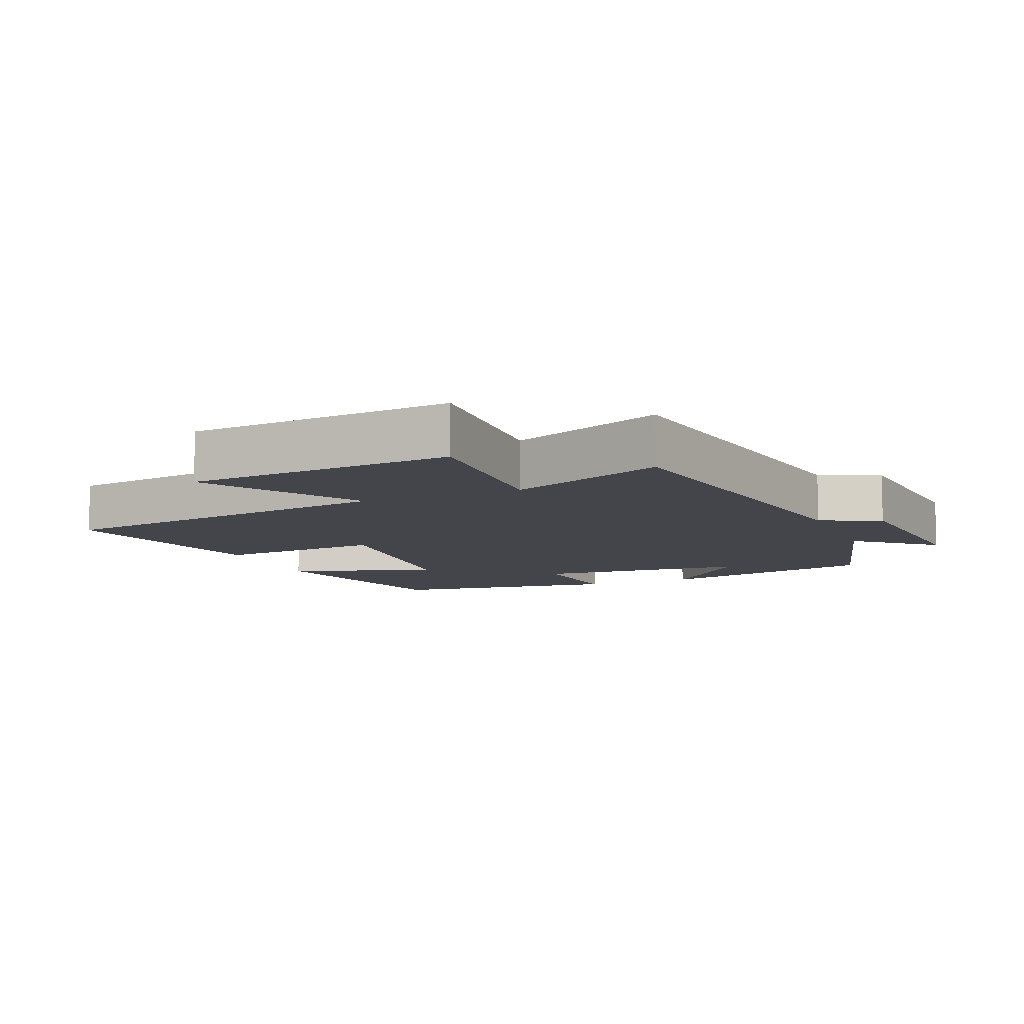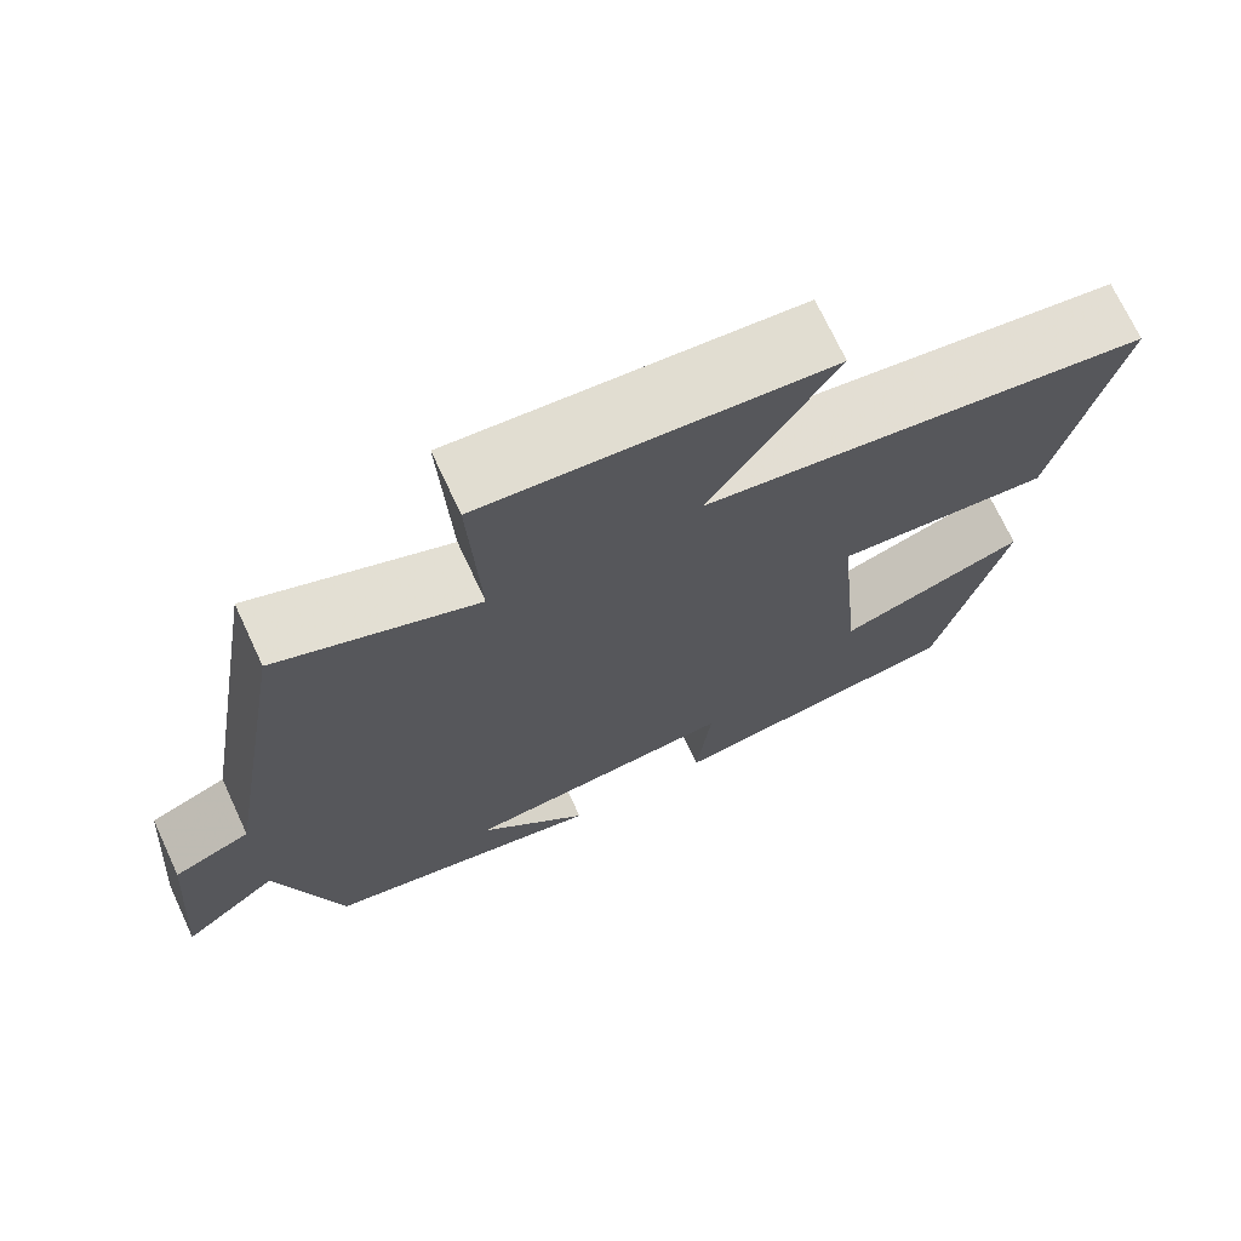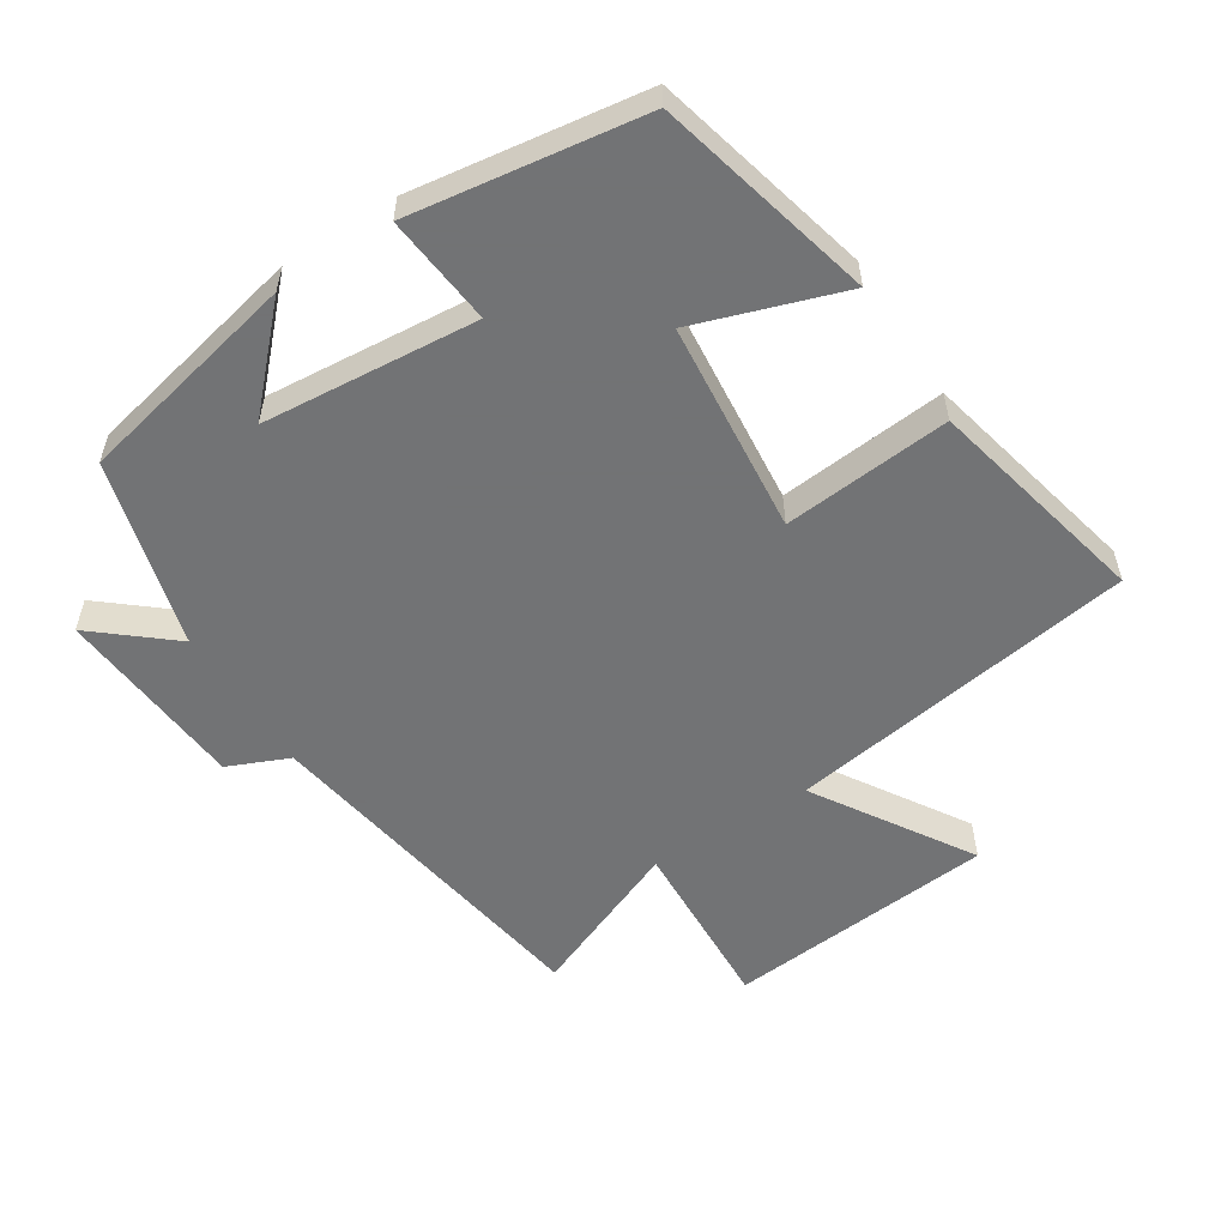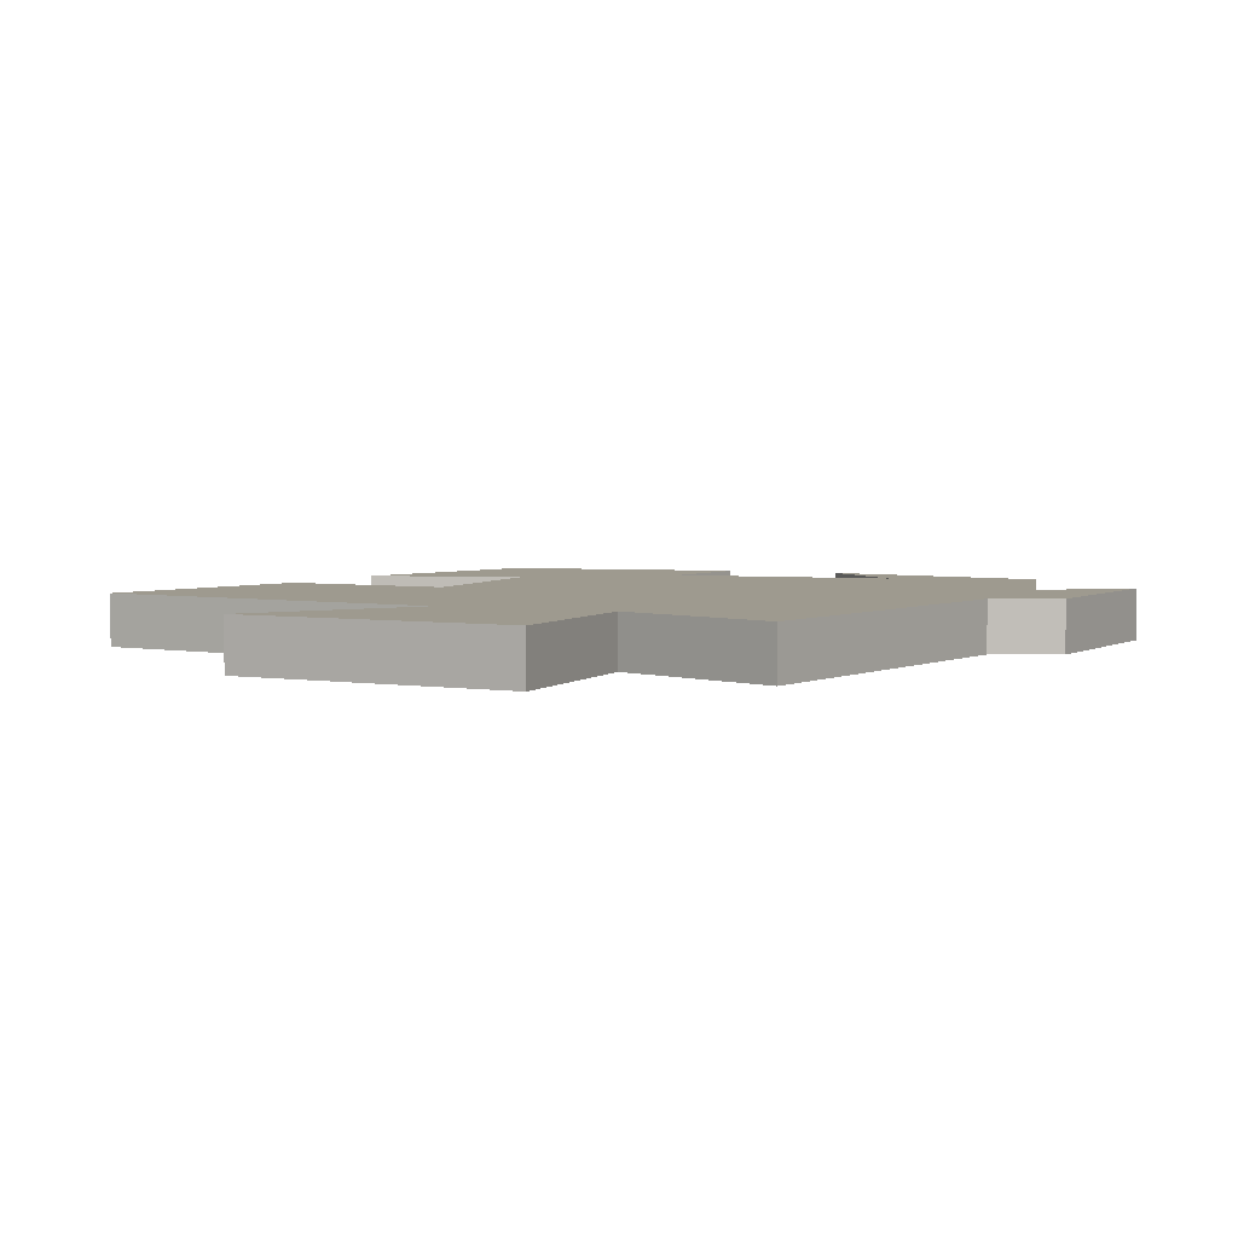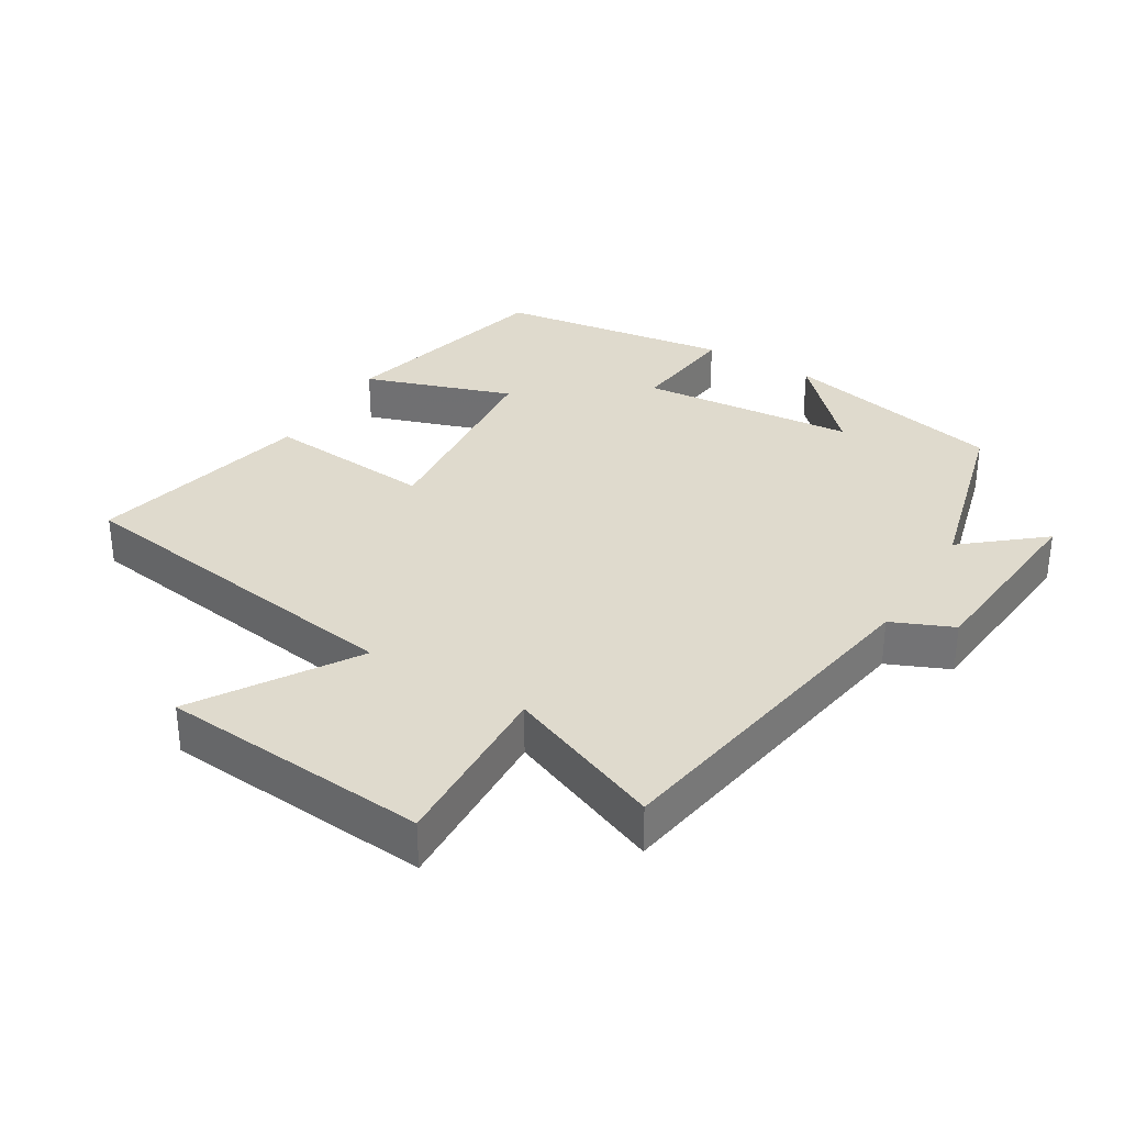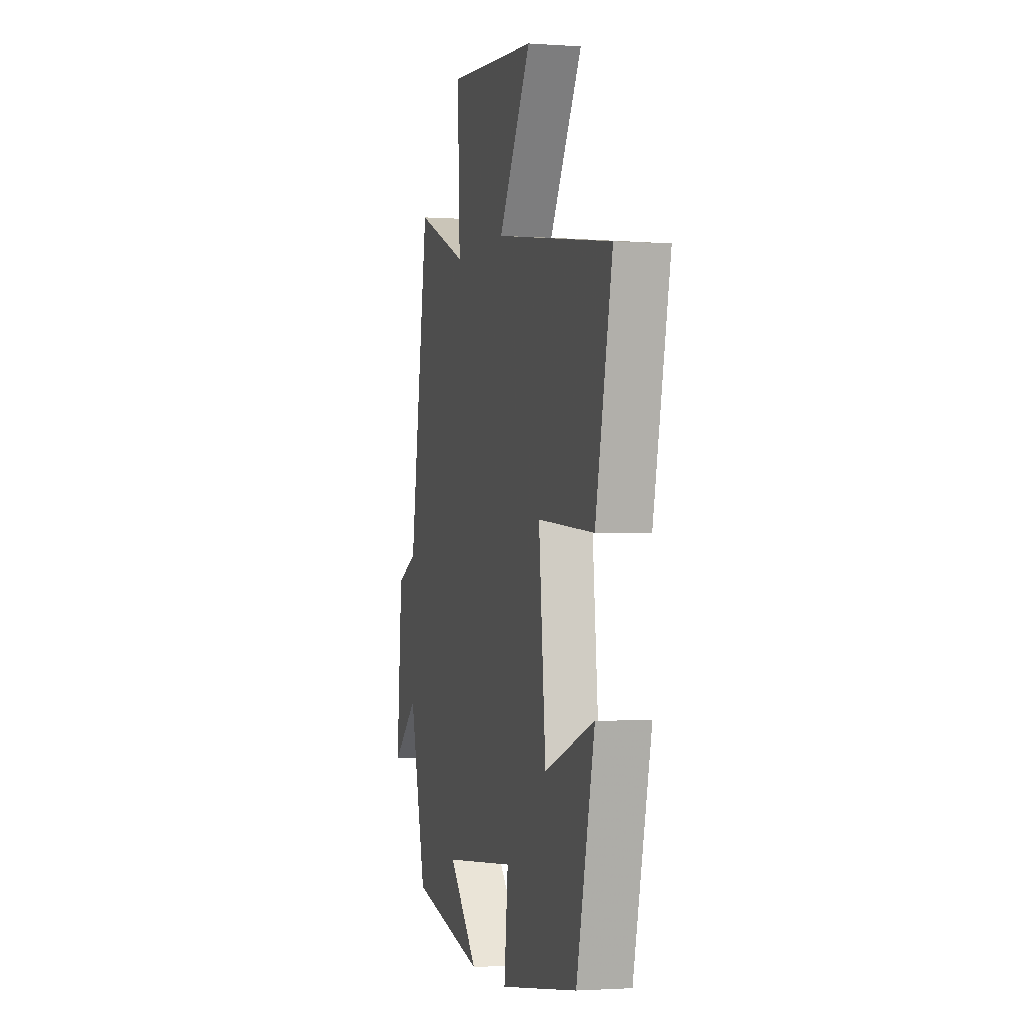
<metadata>
{"format":"obj","ext":"obj","renderer":"f3d","projection":"perspective","resolution":1024,"background":"white","views":[{"elev":-9.3,"azim":22.6,"up":"+Y"},{"elev":71.7,"azim":155.0,"up":"+Z"},{"elev":-55.7,"azim":-147.4,"up":"+Y"},{"elev":3.7,"azim":24.3,"up":"+Y"},{"elev":32.9,"azim":31.2,"up":"+Y"},{"elev":-1.7,"azim":-104.5,"up":"+Z"}]}
</metadata>
<code>
v -0.42 0.07 -0.45
v -0.5 0.07 -0.126
v -0.282 0.07 -0.2
v -0.252 0.07 0.114
v -0.5 0.07 0.092
v -0.575 0.07 0.422
v -0.057 0.07 0.5
v -0.201 0.07 0.729
v 0.197 0.07 0.763
v 0.185 0.07 0.5
v 0.416 0.07 0.594
v 0.5 0.07 0.077
v 0.59 0.07 0.038
v 0.614 0.07 -0.246
v 0.5 0.07 -0.151
v 0.426 0.07 -0.428
v 0.096 0.07 -0.5
v 0.225 0.07 -0.365
v -0.093 0.07 -0.337
v -0.076 0.07 -0.5
v -0.42 0 -0.45
v -0.5 0 -0.126
v -0.282 0 -0.2
v -0.252 0 0.114
v -0.5 0 0.092
v -0.575 0 0.422
v -0.057 0 0.5
v -0.201 0 0.729
v 0.197 0 0.763
v 0.185 0 0.5
v 0.416 0 0.594
v 0.5 0 0.077
v 0.59 0 0.038
v 0.614 0 -0.246
v 0.5 0 -0.151
v 0.426 0 -0.428
v 0.096 0 -0.5
v 0.225 0 -0.365
v -0.093 0 -0.337
v -0.076 0 -0.5
f 19 20 1 2
f 15 16 17 18
f 15 18 19
f 12 13 14 15
f 10 11 12 15
f 10 15 19
f 7 8 9 10
f 4 5 6 7
f 3 4 7 10
f 19 2 3
f 3 10 19
f 22 21 40 39
f 38 37 36 35
f 39 38 35
f 35 34 33 32
f 35 32 31 30
f 39 35 30
f 30 29 28 27
f 27 26 25 24
f 30 27 24 23
f 23 22 39
f 39 30 23
f 1 21 22 2
f 2 22 23 3
f 3 23 24 4
f 4 24 25 5
f 5 25 26 6
f 6 26 27 7
f 7 27 28 8
f 8 28 29 9
f 9 29 30 10
f 10 30 31 11
f 11 31 32 12
f 12 32 33 13
f 13 33 34 14
f 14 34 35 15
f 15 35 36 16
f 16 36 37 17
f 17 37 38 18
f 18 38 39 19
f 19 39 40 20
f 20 40 21 1

</code>
